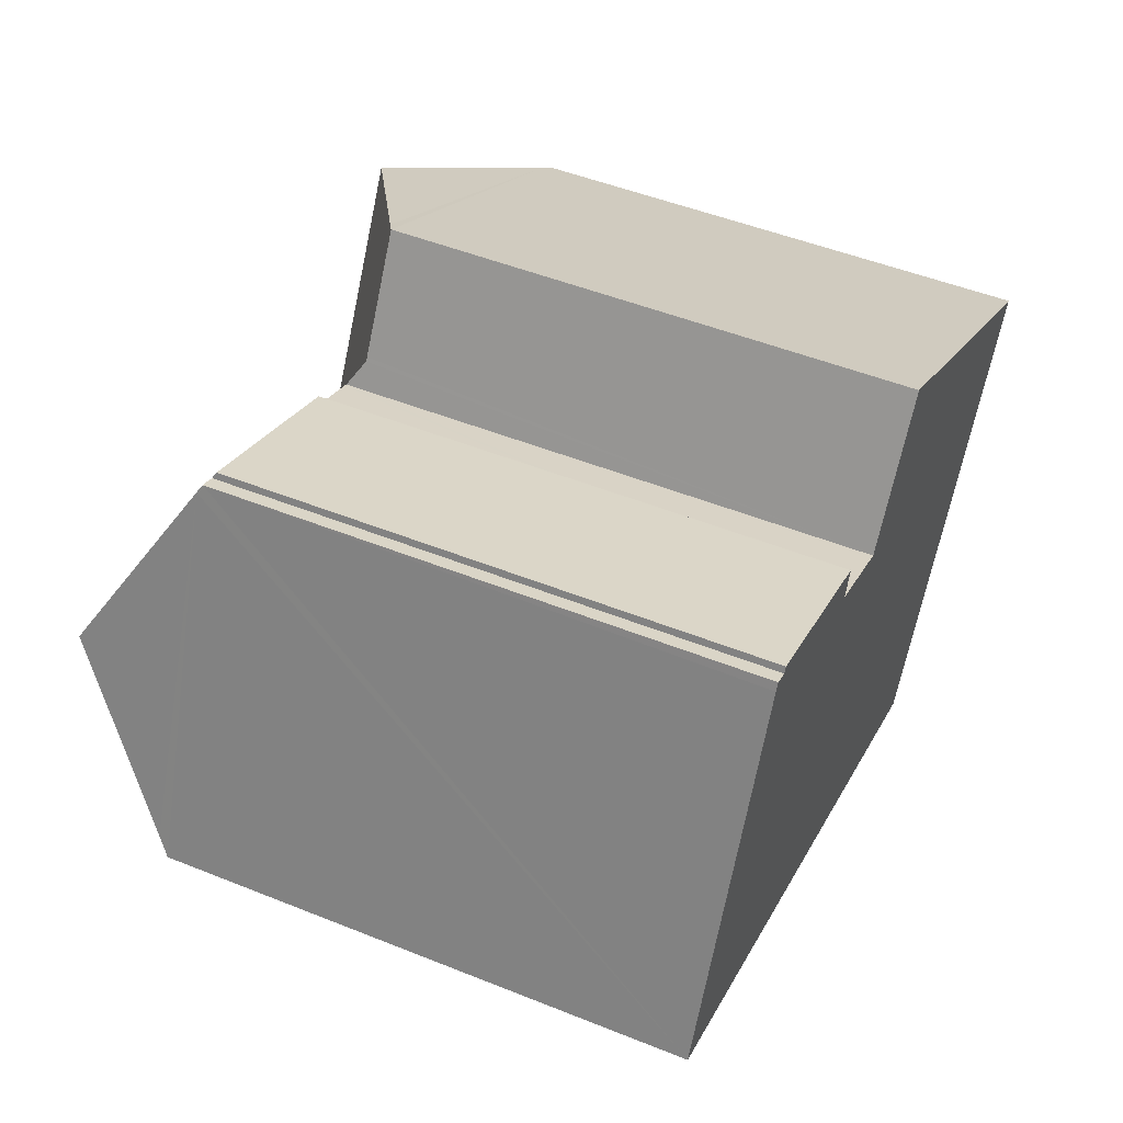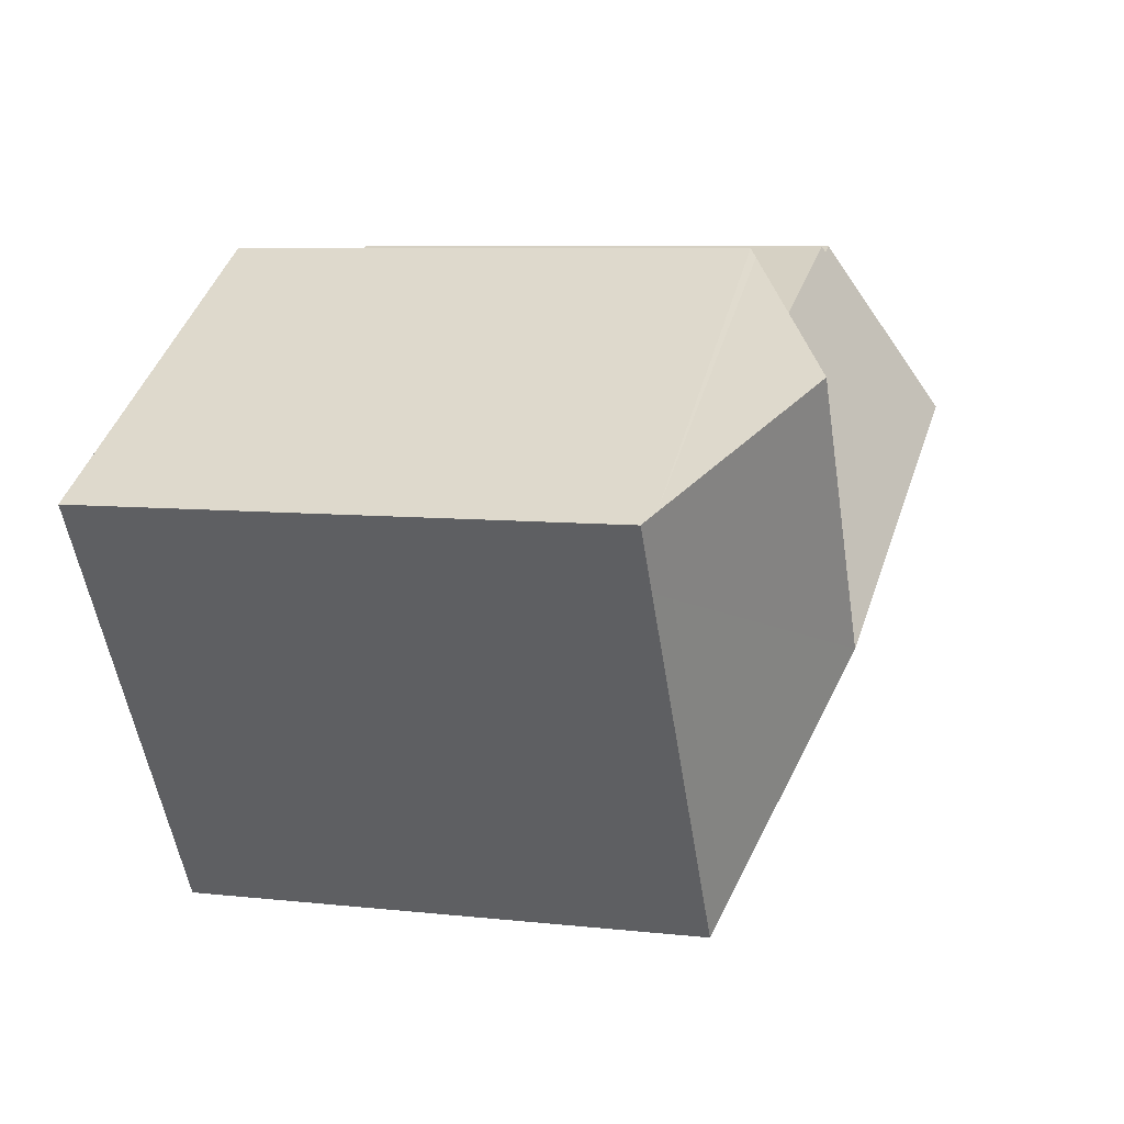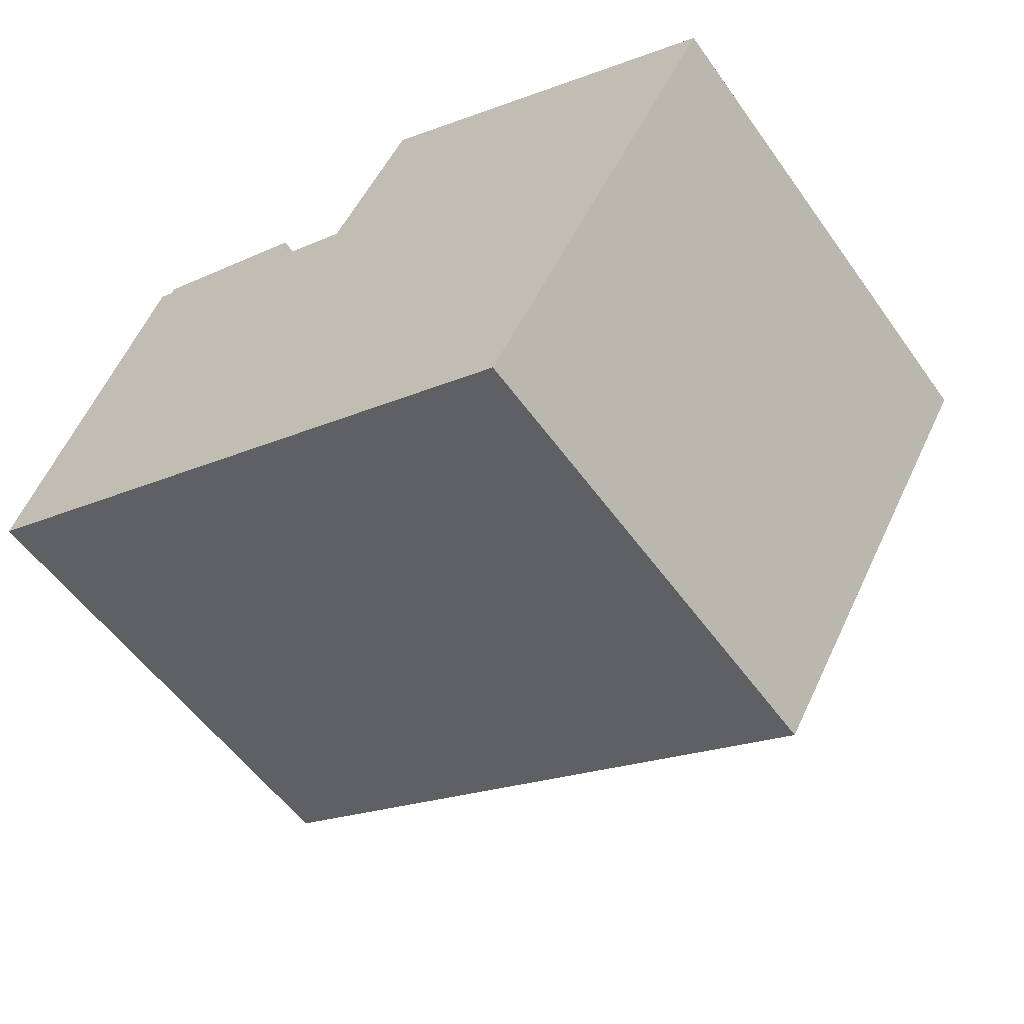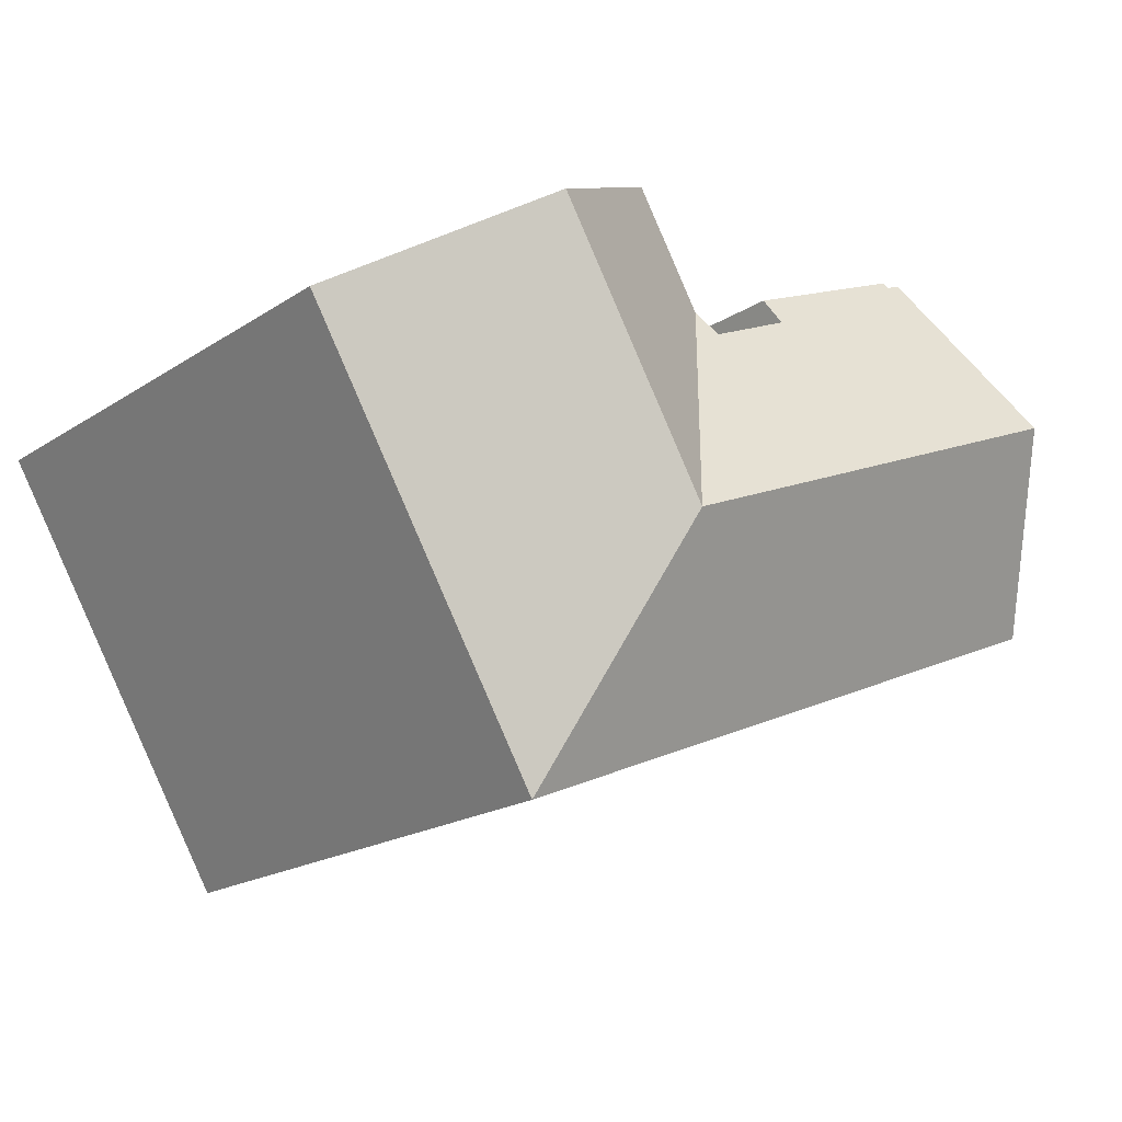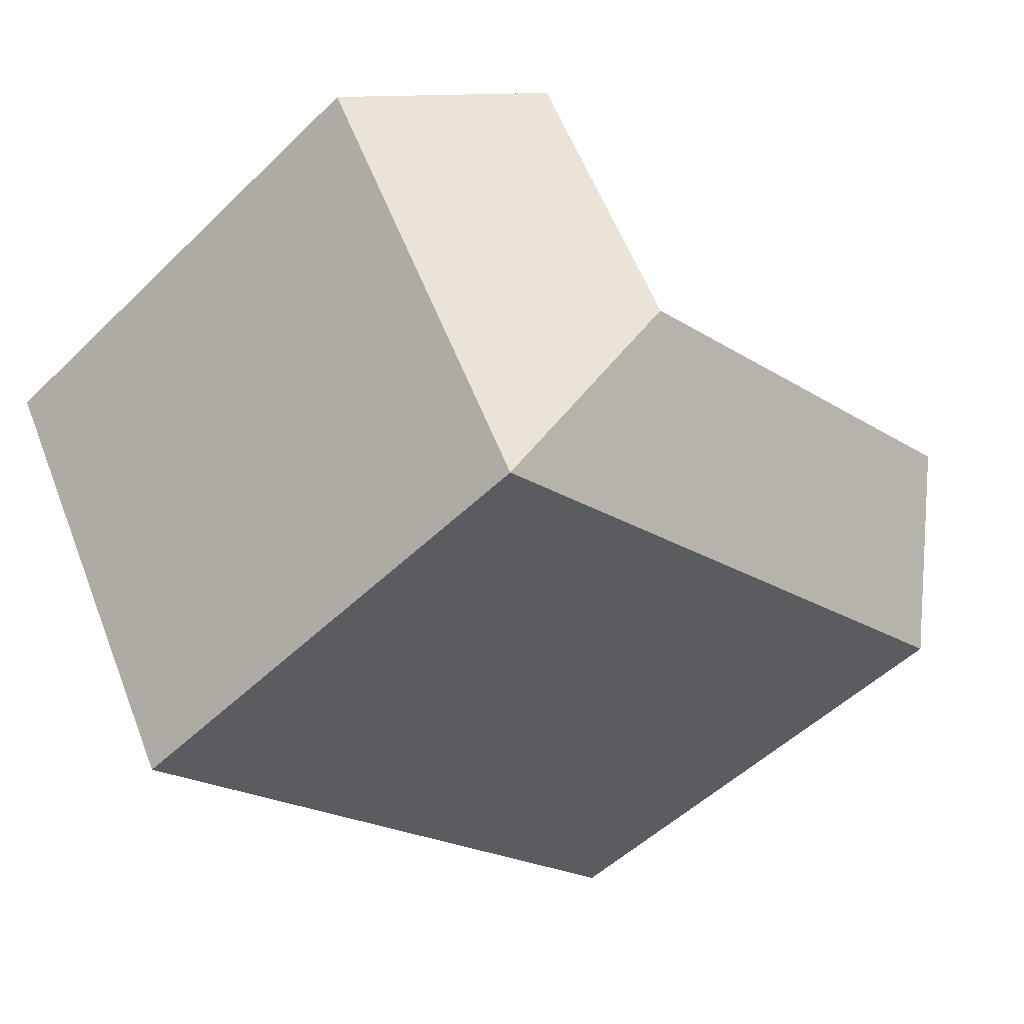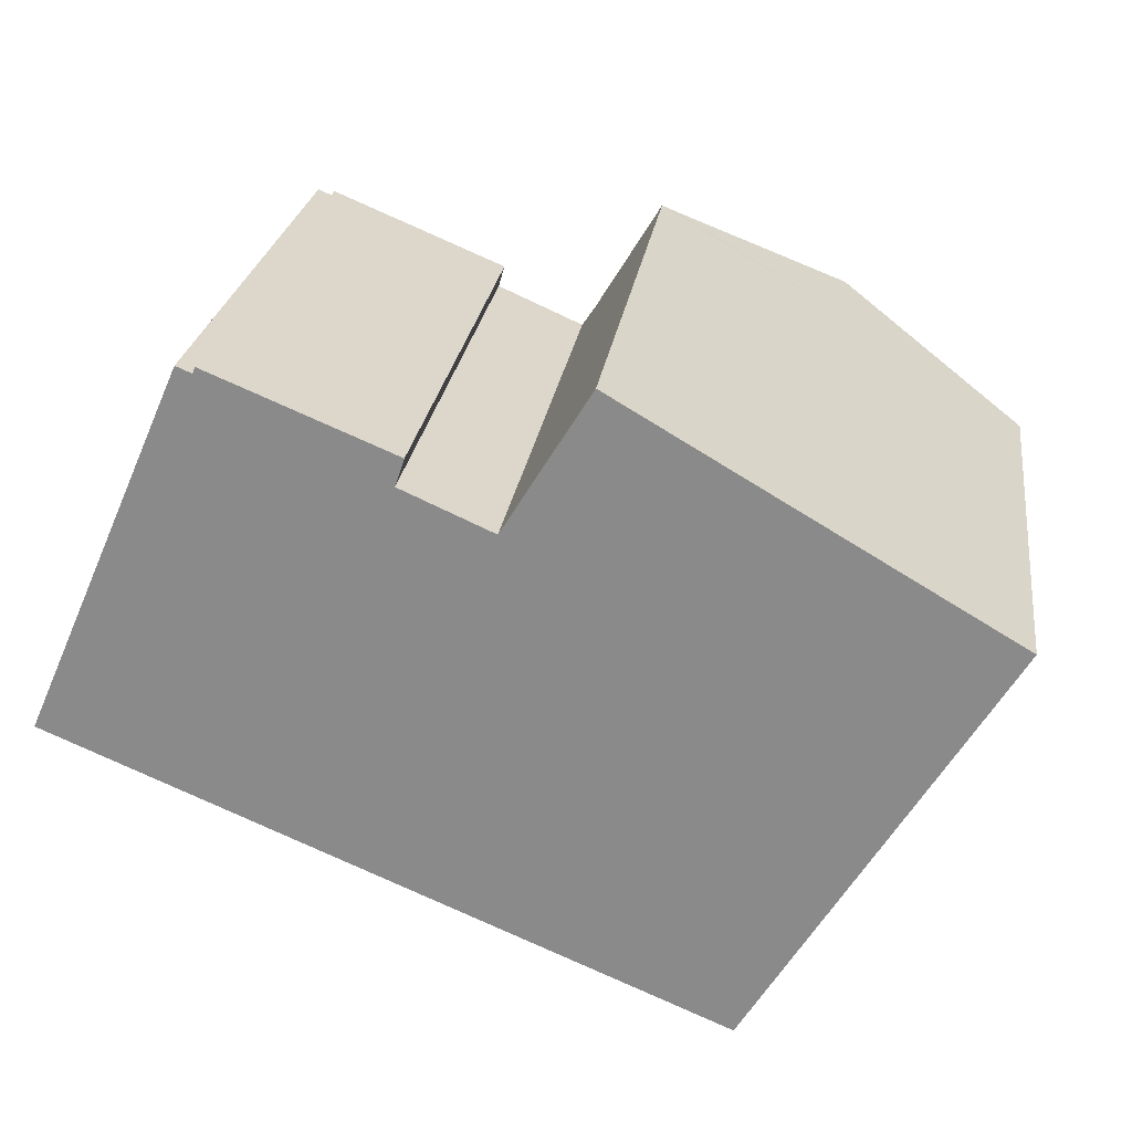
<metadata>
{"format":"obj","ext":"obj","renderer":"f3d","projection":"perspective","resolution":1024,"background":"white","views":[{"elev":49.9,"azim":-66.2,"up":"+Z"},{"elev":7.5,"azim":107.4,"up":"+Z"},{"elev":-55.2,"azim":35.0,"up":"+Z"},{"elev":-19.1,"azim":140.5,"up":"+Z"},{"elev":-52.4,"azim":135.9,"up":"+Z"},{"elev":25.1,"azim":8.0,"up":"+Z"}]}
</metadata>
<code>
v  21.56 21.04 5.392
v  17.53 17.66 11.54
v  23.24 21.04 8.205
v  14.86 17.36 8.204
v  17.06 17.38 11.82
v  18.09 21.04 -0.425
v  14.78 17.36 8.077
v  28.33 17.33 2.555
v  21.43 17.34 -8.993
v  29.51 17.33 4.545
v  29 17.64 4.846
v  0.267 17.7 0.585
v  7.816 17.34 -3.28
v  0 17.34 1.062e-15
v  11.24 21.04 2.451
v  2.654 21.04 6.052
v  11.66 17.33 9.444
v  5.699 17.48 11.66
v  5.788 17.36 11.86
v  11.37 17.86 8.557
v  14.15 17.89 7.328
v  14.29 17.89 7.265
v  5.077 17.64 11.6
v  5.199 17.48 11.87
v  5.699 -7.14e-16 11.66
v  5.199 -7.27e-16 11.87
v  11.37 -5.24e-16 8.557
v  14.29 -4.449e-16 7.265
v  14.15 -4.487e-16 7.328
v  17.06 -7.24e-16 11.82
v  29.51 -2.783e-16 4.545
v  29 -2.967e-16 4.846
v  17.53 -7.067e-16 11.54
v  23.24 -5.024e-16 8.205
v  5.788 -7.265e-16 11.86
v  14.78 -4.946e-16 8.077
v  14.86 -5.023e-16 8.204
v  0 0 0
v  5.077 -7.105e-16 11.6
v  0.267 -3.582e-17 0.585
v  2.654 -3.706e-16 6.052
v  11.66 -5.783e-16 9.444
v  21.43 5.507e-16 -8.993
v  28.33 -1.564e-16 2.555
v  7.816 2.008e-16 -3.28
g defaultobject
f 1 2 3
f 2 4 5
f 4 2 1
f 4 1 6
f 4 6 7
f 6 8 9
f 8 6 1
f 8 1 10
f 10 1 11
f 11 1 3
f 12 13 14
f 13 12 9
f 9 12 6
f 6 12 15
f 15 12 16
f 17 18 19
f 18 17 16
f 16 17 20
f 16 20 15
f 15 20 21
f 15 21 6
f 6 21 22
f 6 22 7
f 18 23 24
f 23 18 16
f 24 25 18
f 25 24 26
f 27 21 20
f 21 27 22
f 22 27 28
f 28 27 29
f 2 11 3
f 11 2 5
f 11 5 30
f 11 30 10
f 10 30 31
f 31 30 32
f 32 30 33
f 32 33 34
f 25 19 18
f 19 25 35
f 28 7 22
f 7 28 4
f 4 28 5
f 5 28 36
f 5 36 30
f 30 36 37
f 12 23 16
f 23 12 14
f 23 14 38
f 23 38 24
f 24 38 39
f 24 39 26
f 39 38 40
f 39 40 41
f 35 17 19
f 17 35 42
f 17 27 20
f 27 17 42
f 31 8 10
f 8 31 9
f 9 31 43
f 43 31 44
f 43 13 9
f 13 43 14
f 14 43 45
f 14 45 38
f 45 40 38
f 40 45 41
f 41 45 43
f 41 43 44
f 41 44 28
f 41 28 27
f 41 27 39
f 39 27 26
f 26 27 25
f 25 27 35
f 27 28 29
f 28 44 37
f 37 44 30
f 30 44 33
f 33 44 34
f 34 44 31
f 34 31 32
f 42 35 27

</code>
